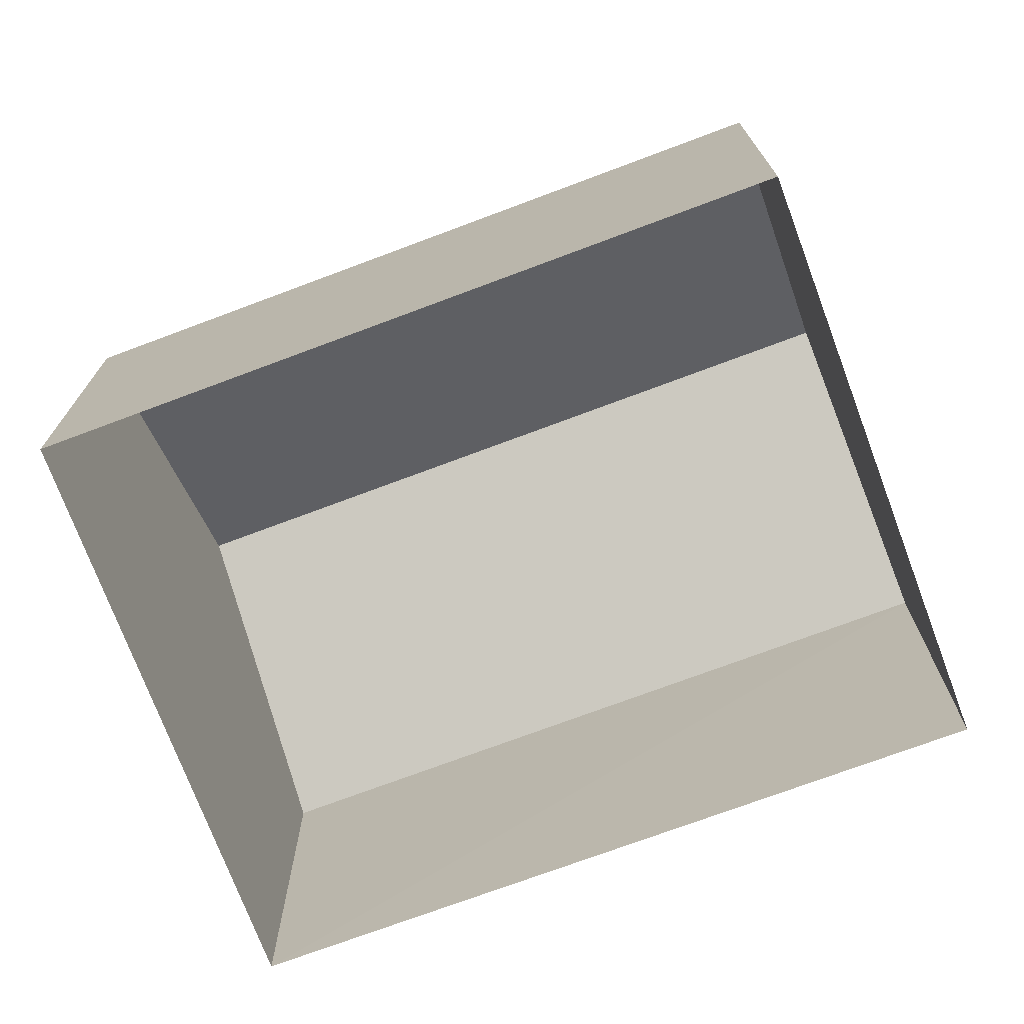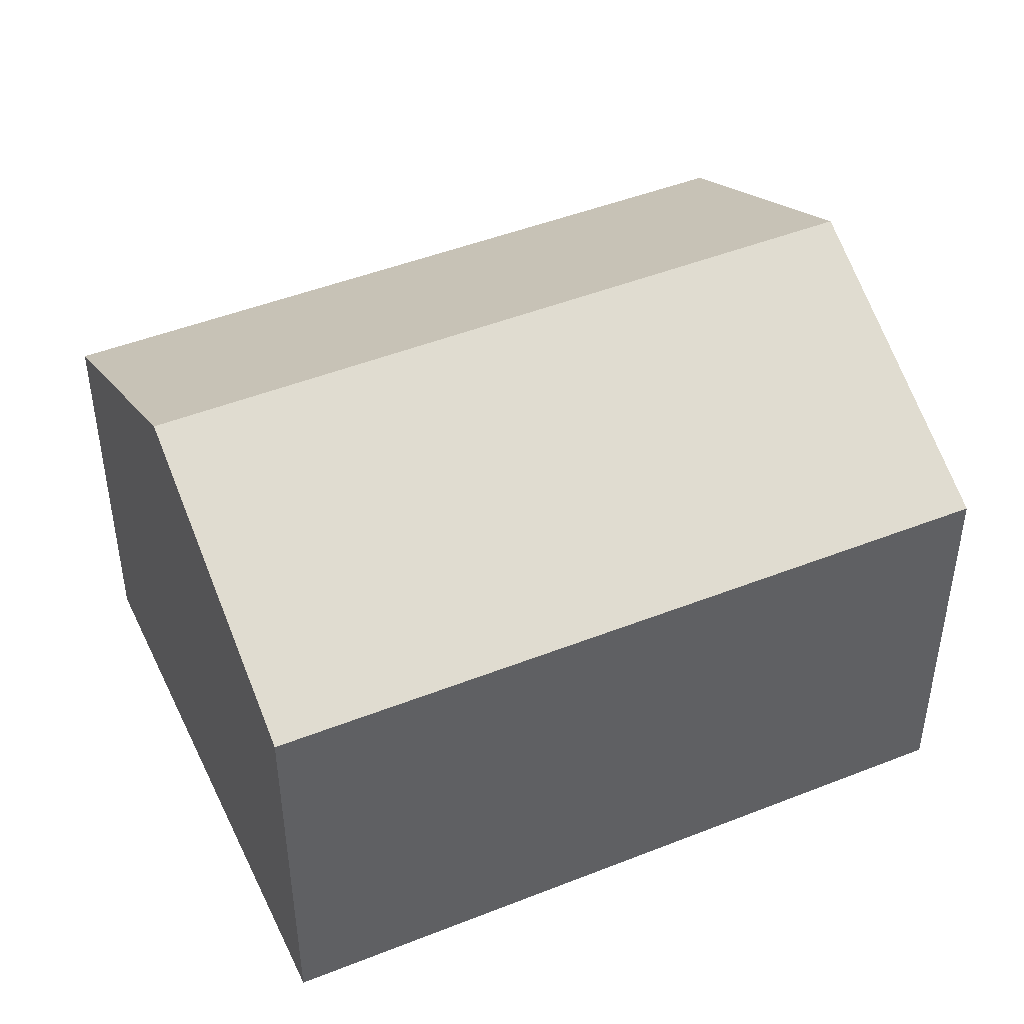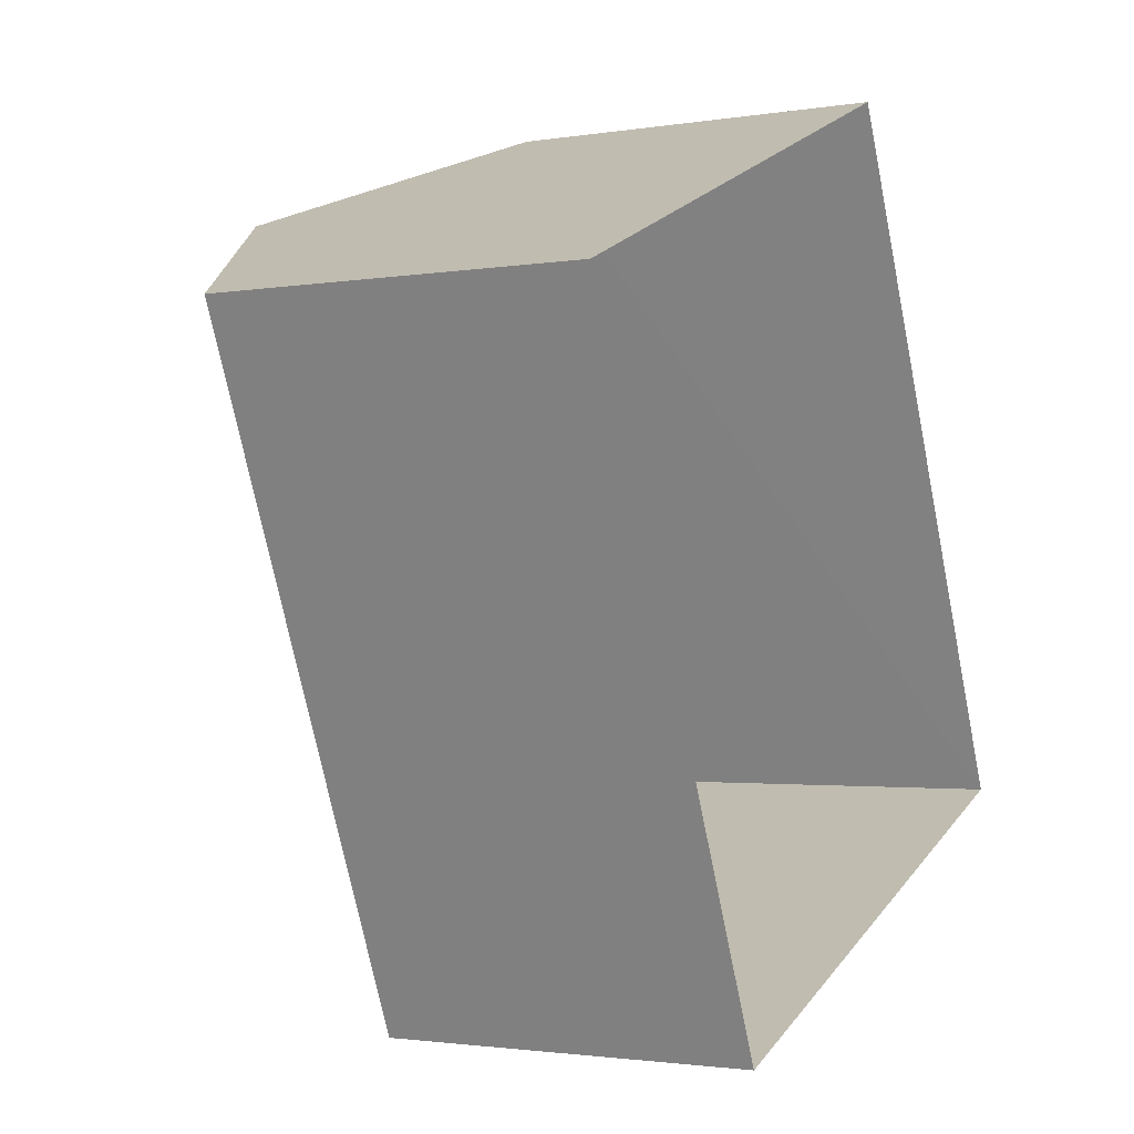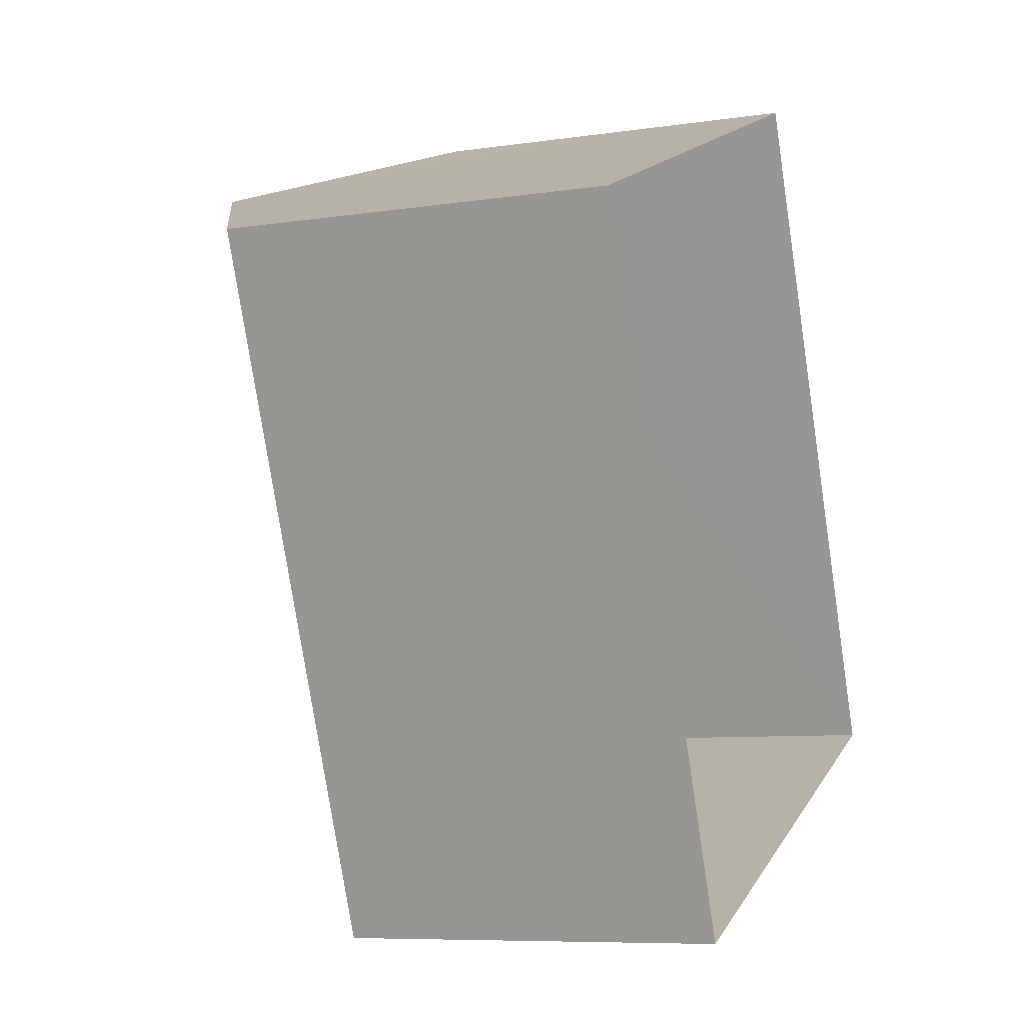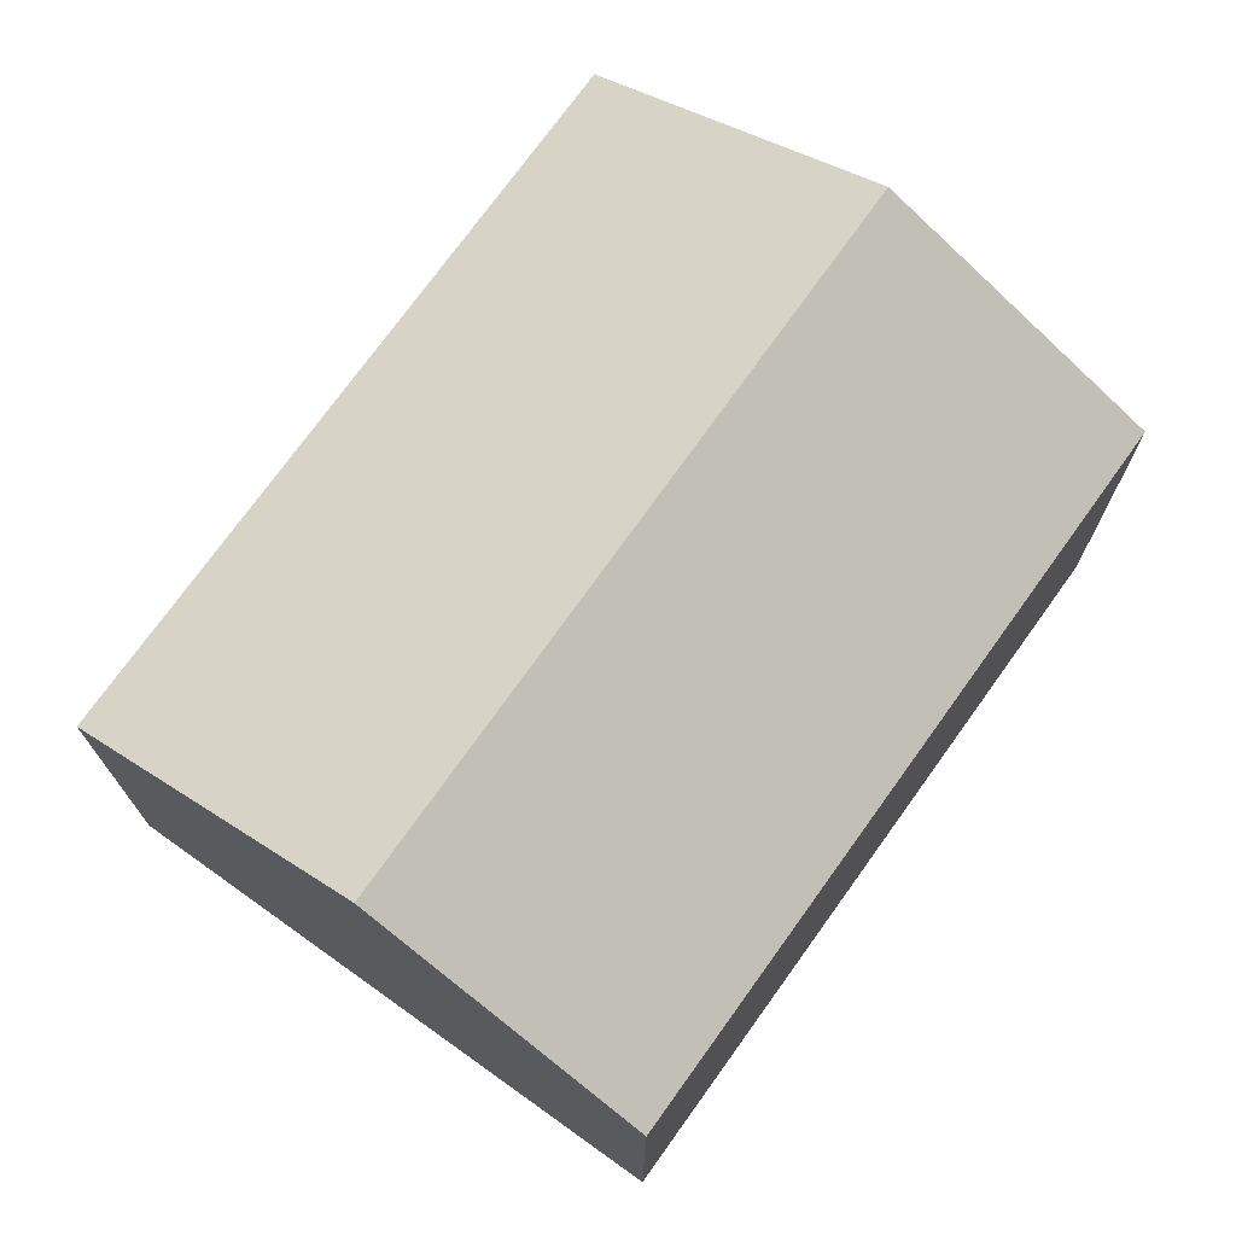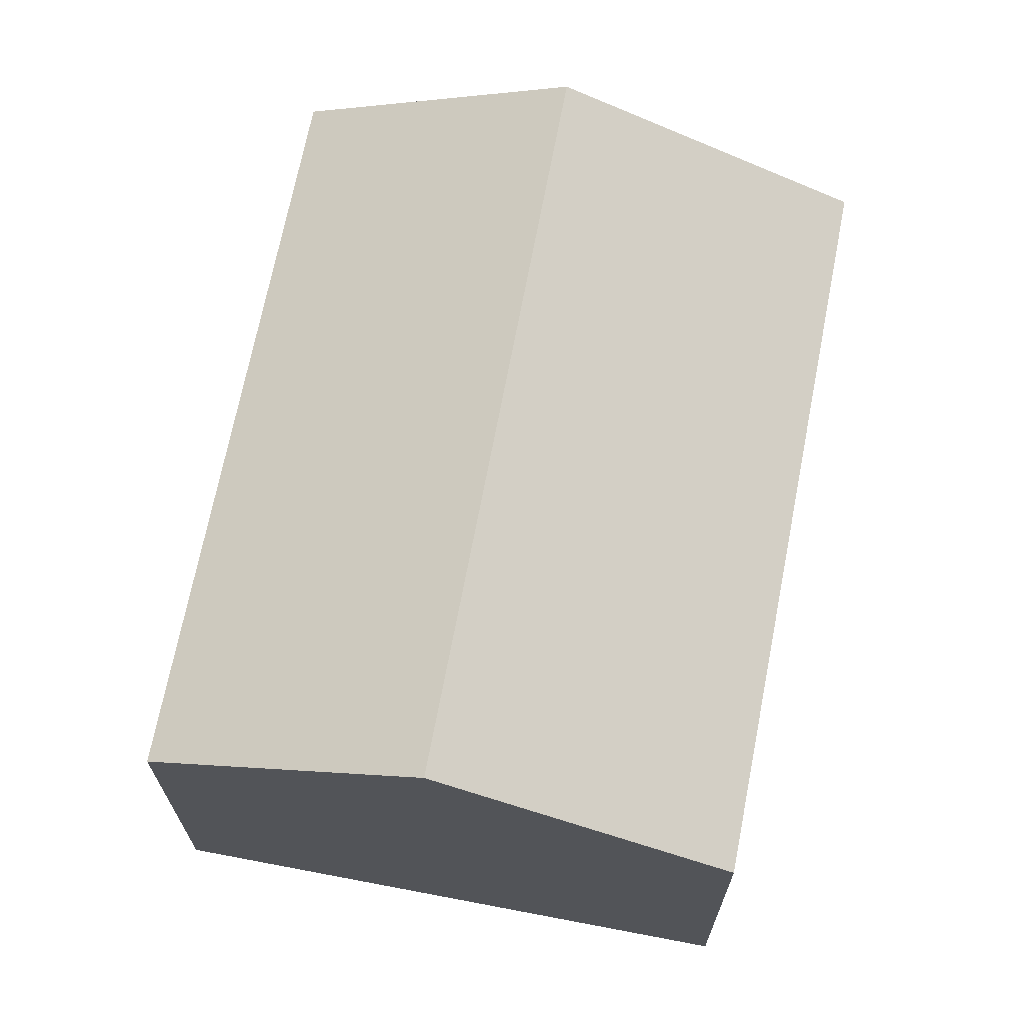
<metadata>
{"format":"obj","ext":"obj","renderer":"f3d","projection":"perspective","resolution":1024,"background":"white","views":[{"elev":-73.6,"azim":87.8,"up":"+Z"},{"elev":46.3,"azim":-137.0,"up":"+Z"},{"elev":-2.0,"azim":120.8,"up":"+Y"},{"elev":-8.0,"azim":112.8,"up":"+Y"},{"elev":73.7,"azim":12.9,"up":"+Z"},{"elev":69.4,"azim":168.2,"up":"+Z"}]}
</metadata>
<code>
v -3.165e+05 4.009e+04 3.536
v -3.165e+05 4.009e+04 3.541
v -3.165e+05 4.01e+04 3.541
v -3.165e+05 4.01e+04 3.536
v -3.165e+05 4.01e+04 11.64
v -3.165e+05 4.009e+04 9.477
v -3.165e+05 4.009e+04 11.64
v -3.165e+05 4.01e+04 9.478
v -3.165e+05 4.009e+04 9.472
v -3.165e+05 4.01e+04 9.473
f 1 2 3
f 4 1 3
f 5 6 7
f 5 8 6
f 9 10 5
f 7 9 5
f 10 4 5
f 4 3 5
f 3 8 5
f 6 2 7
f 2 1 7
f 1 9 7
f 10 1 4
f 10 9 1
f 8 3 2
f 6 8 2

</code>
